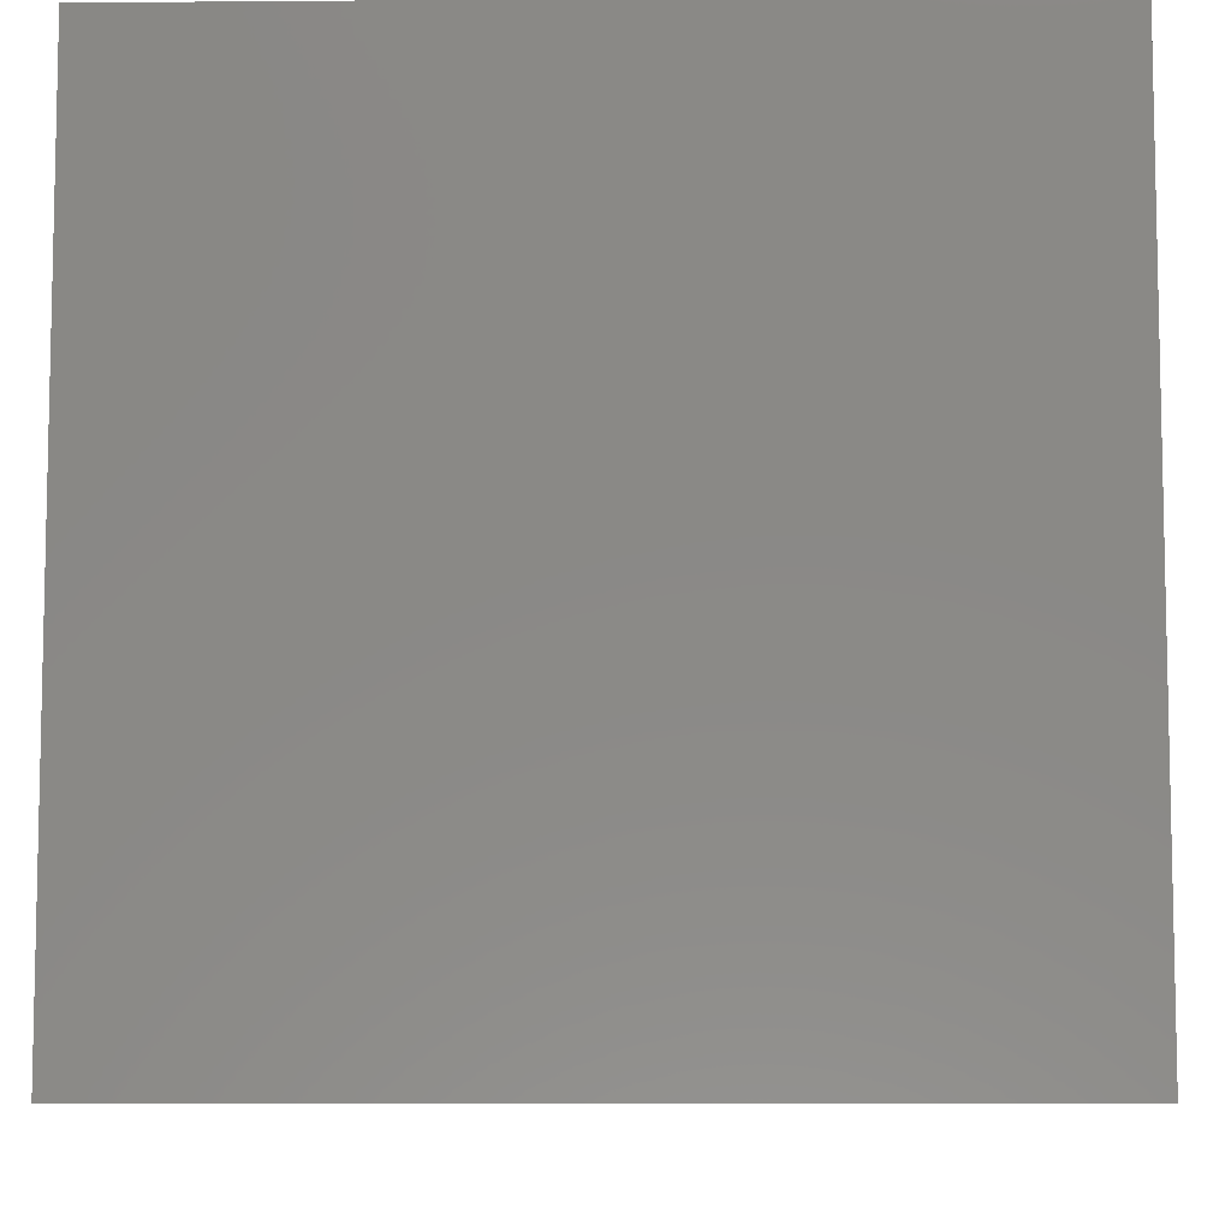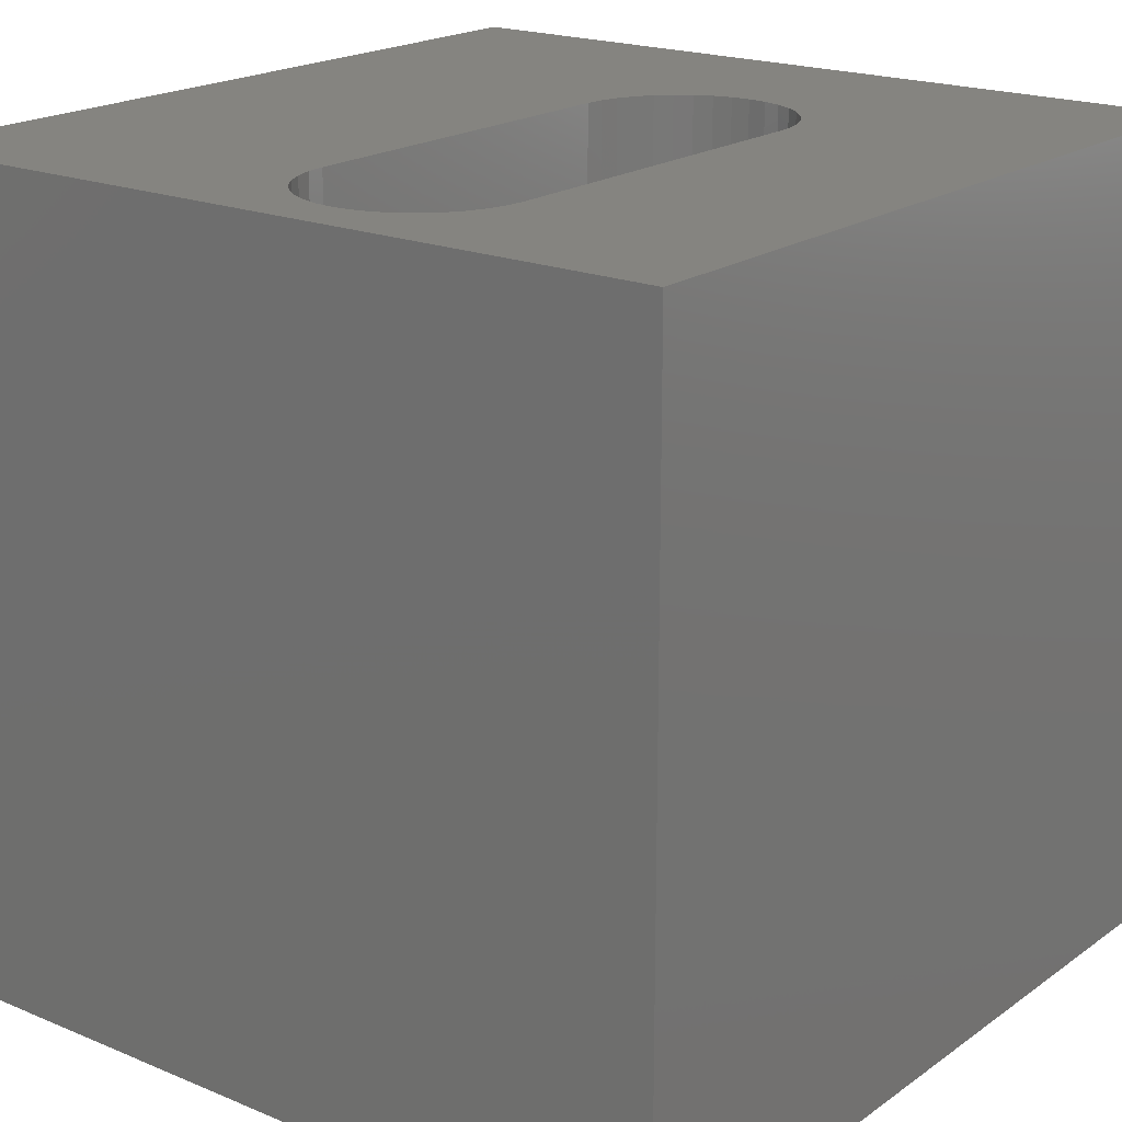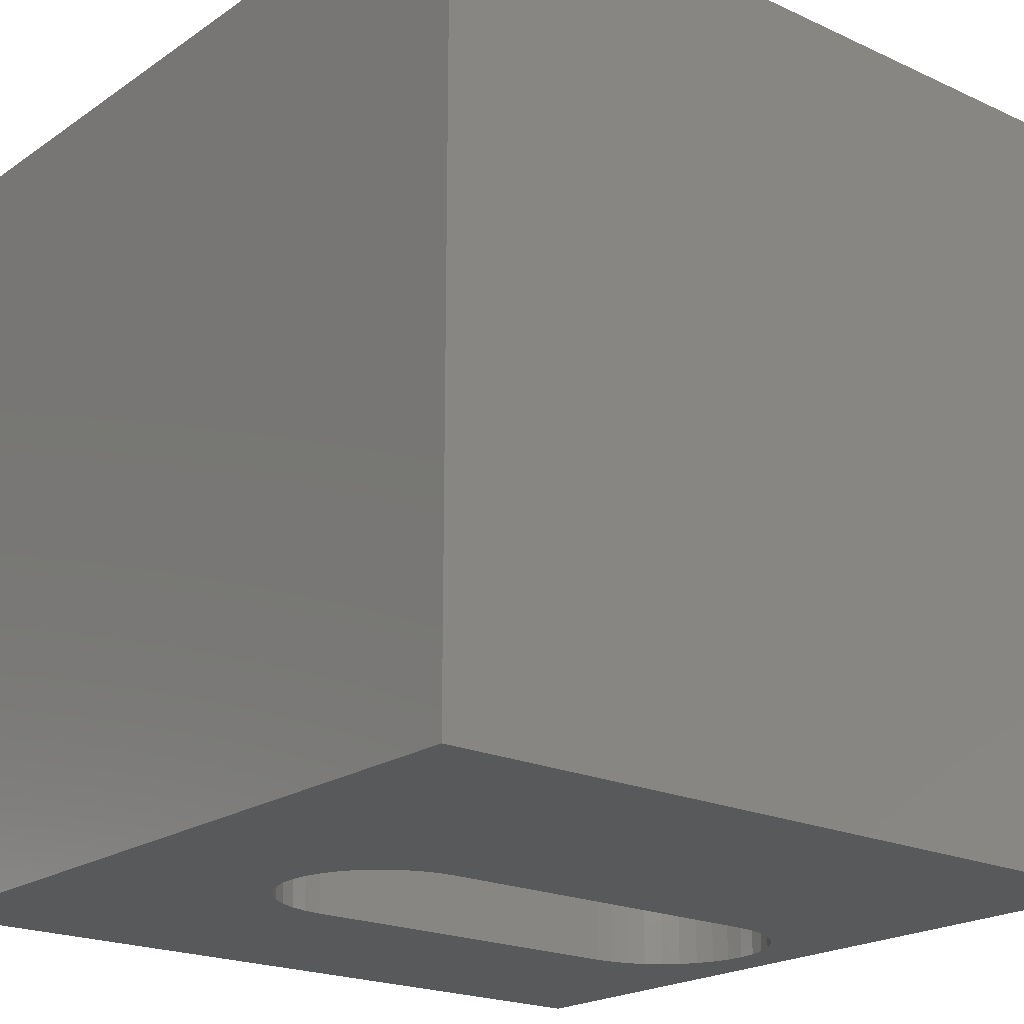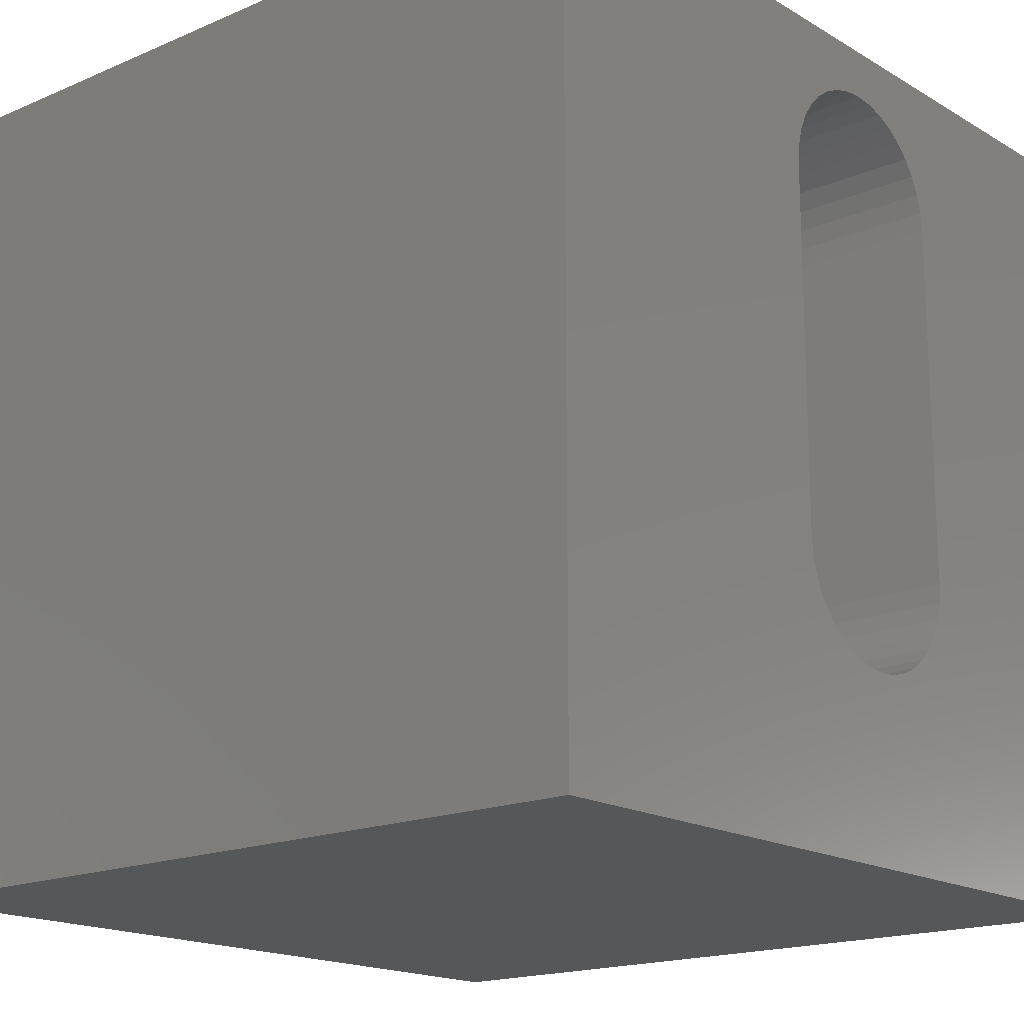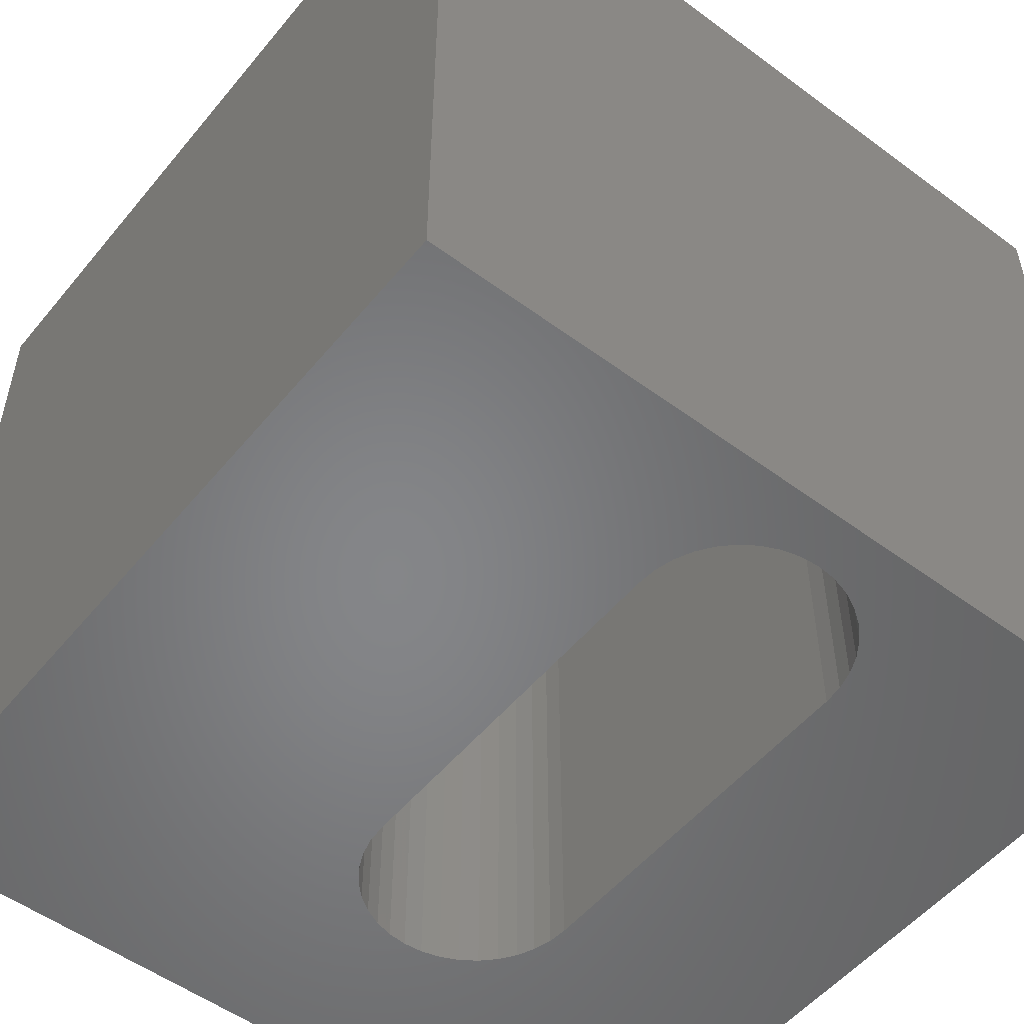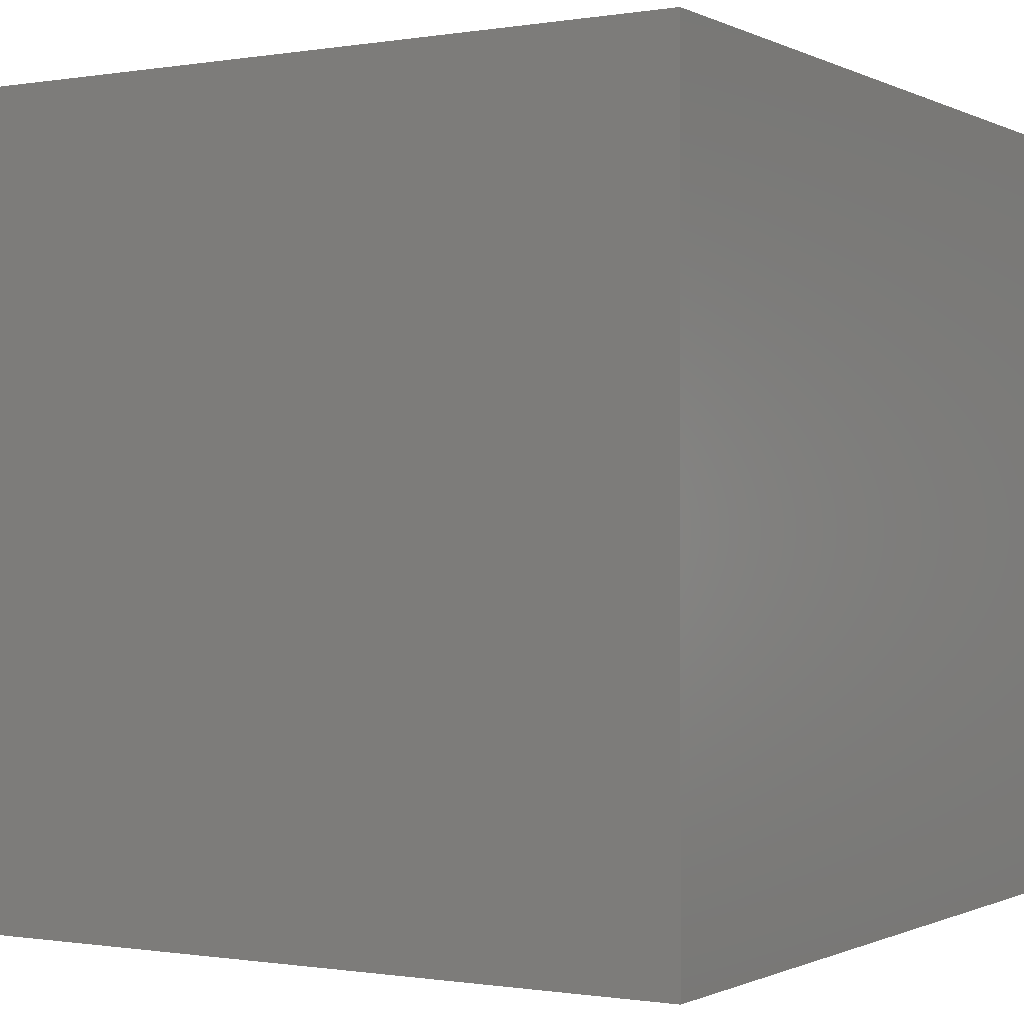
<metadata>
{"format":"stl","ext":"stl","renderer":"f3d","projection":"perspective","resolution":1024,"background":"white","views":[{"elev":-8.0,"azim":-178.7,"up":"+Z"},{"elev":19.5,"azim":-142.2,"up":"+Z"},{"elev":-20.7,"azim":50.4,"up":"+Z"},{"elev":-17.2,"azim":130.6,"up":"+Y"},{"elev":-52.9,"azim":141.6,"up":"+Z"},{"elev":-0.6,"azim":-58.8,"up":"+Z"}]}
</metadata>
<code>
# stl→obj: 84 verts, 168 faces
v 0 10 10
v 0 10 0
v 0 0 10
v 0 0 0
v 3.389 8.917 10
v 3.553 9.081 10
v 3.742 9.213 10
v 3.951 9.311 10
v 5.421 8.917 10
v 5.554 8.728 10
v 10 10 10
v 5.651 8.518 10
v 10 0 10
v 5.711 3.323 10
v 5.651 3.1 10
v 5.257 2.537 10
v 5.068 2.405 10
v 4.175 2.247 10
v 3.951 2.307 10
v 3.742 2.405 10
v 3.553 2.537 10
v 4.859 9.311 10
v 5.068 9.213 10
v 5.257 9.081 10
v 5.554 2.89 10
v 5.421 2.701 10
v 3.099 8.295 10
v 3.159 8.518 10
v 3.257 8.728 10
v 4.175 9.371 10
v 4.405 9.391 10
v 4.635 9.371 10
v 5.711 8.295 10
v 5.731 8.065 10
v 5.731 3.553 10
v 4.859 2.307 10
v 4.635 2.247 10
v 4.405 2.227 10
v 3.389 2.701 10
v 3.257 2.89 10
v 3.159 3.1 10
v 3.099 3.323 10
v 3.079 3.553 10
v 3.079 8.065 10
v 10 10 0
v 10 0 0
v 3.553 2.537 0
v 3.742 2.405 0
v 3.951 2.307 0
v 5.651 8.518 0
v 5.554 8.728 0
v 4.405 9.391 0
v 4.175 9.371 0
v 3.553 9.081 0
v 3.389 8.917 0
v 3.257 8.728 0
v 3.159 8.518 0
v 3.951 9.311 0
v 3.742 9.213 0
v 3.099 3.323 0
v 3.159 3.1 0
v 3.099 8.295 0
v 3.079 8.065 0
v 3.079 3.553 0
v 3.257 2.89 0
v 3.389 2.701 0
v 5.711 8.295 0
v 5.421 8.917 0
v 5.257 9.081 0
v 5.068 9.213 0
v 4.635 2.247 0
v 4.405 2.227 0
v 4.175 2.247 0
v 4.859 2.307 0
v 5.068 2.405 0
v 5.257 2.537 0
v 4.859 9.311 0
v 4.635 9.371 0
v 5.421 2.701 0
v 5.554 2.89 0
v 5.651 3.1 0
v 5.711 3.323 0
v 5.731 3.553 0
v 5.731 8.065 0
f 1 2 3
f 3 2 4
f 5 6 1
f 1 6 7
f 1 7 8
f 9 10 11
f 11 10 12
f 13 14 15
f 13 16 17
f 18 19 3
f 3 19 20
f 3 20 21
f 22 23 11
f 11 23 24
f 11 24 9
f 15 25 13
f 13 25 26
f 13 26 16
f 27 28 1
f 1 28 29
f 1 29 5
f 8 30 1
f 1 30 31
f 1 31 11
f 11 31 32
f 11 32 22
f 12 33 11
f 11 33 34
f 11 34 13
f 13 34 35
f 13 35 14
f 17 36 13
f 13 36 37
f 13 37 3
f 3 37 38
f 3 38 18
f 21 39 3
f 3 39 40
f 3 40 41
f 41 42 3
f 3 42 43
f 3 43 1
f 1 43 44
f 1 44 27
f 45 11 46
f 46 11 13
f 47 48 4
f 4 48 49
f 50 51 45
f 45 52 2
f 2 52 53
f 54 55 2
f 2 55 56
f 2 56 57
f 53 58 2
f 2 58 59
f 2 59 54
f 4 60 61
f 57 62 2
f 2 62 63
f 2 63 4
f 4 63 64
f 4 64 60
f 61 65 4
f 4 65 66
f 4 66 47
f 50 45 67
f 51 68 45
f 45 68 69
f 45 69 70
f 71 46 72
f 72 46 4
f 72 4 73
f 73 4 49
f 71 74 46
f 46 74 75
f 46 75 76
f 70 77 45
f 45 77 78
f 45 78 52
f 76 79 46
f 46 79 80
f 46 80 81
f 81 82 46
f 46 82 83
f 46 83 45
f 45 83 84
f 45 84 67
f 11 45 1
f 1 45 2
f 46 13 4
f 4 13 3
f 64 43 42
f 64 42 60
f 60 42 41
f 60 41 61
f 61 41 40
f 61 40 65
f 65 40 39
f 65 39 66
f 66 39 21
f 66 21 47
f 47 21 20
f 47 20 48
f 48 20 19
f 48 19 49
f 49 19 18
f 49 18 73
f 73 18 38
f 73 38 72
f 72 38 37
f 72 37 71
f 71 37 36
f 71 36 74
f 74 36 17
f 74 17 75
f 75 17 16
f 75 16 76
f 76 16 26
f 76 26 79
f 79 26 25
f 79 25 80
f 80 25 15
f 80 15 81
f 81 15 14
f 81 14 82
f 82 14 35
f 82 35 83
f 64 63 43
f 43 63 44
f 84 34 33
f 84 33 67
f 67 33 12
f 67 12 50
f 50 12 10
f 50 10 51
f 51 10 9
f 51 9 68
f 68 9 24
f 68 24 69
f 69 24 23
f 69 23 70
f 70 23 22
f 70 22 77
f 77 22 32
f 77 32 78
f 78 32 31
f 78 31 52
f 52 31 30
f 52 30 53
f 53 30 8
f 53 8 58
f 58 8 7
f 58 7 59
f 59 7 6
f 59 6 54
f 54 6 5
f 54 5 55
f 55 5 29
f 55 29 56
f 56 29 28
f 56 28 57
f 57 28 27
f 57 27 62
f 62 27 44
f 62 44 63
f 84 83 34
f 34 83 35

</code>
